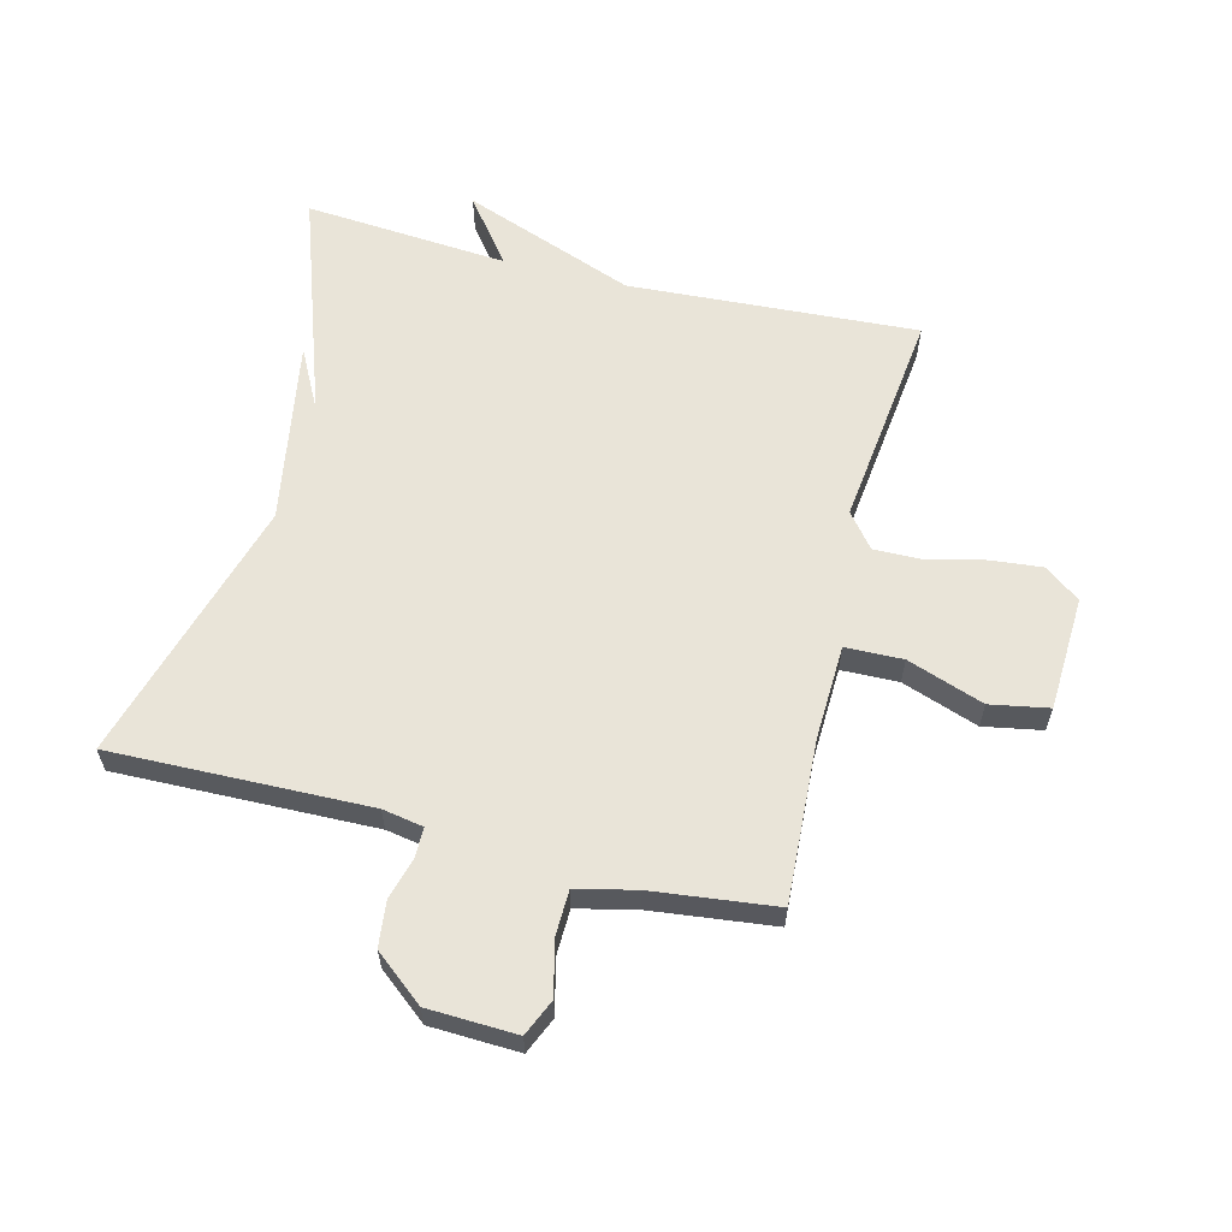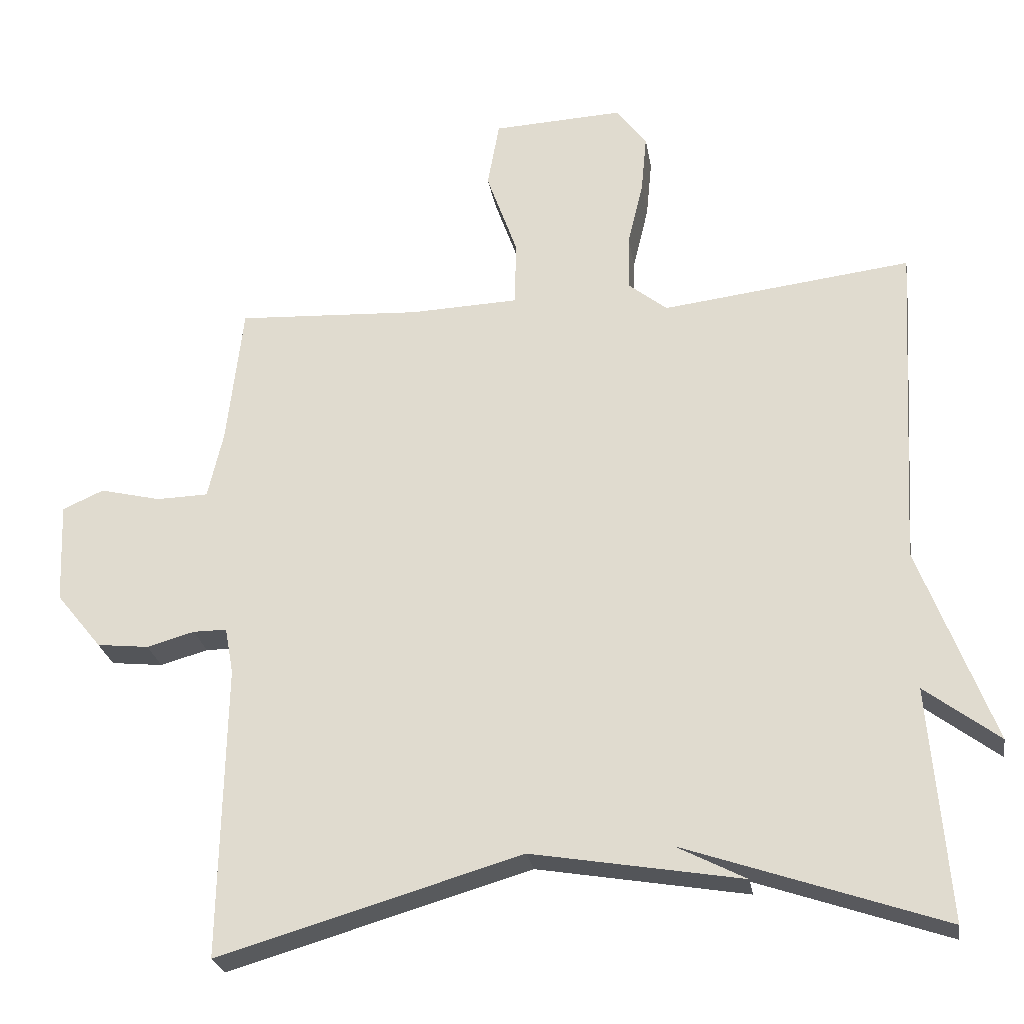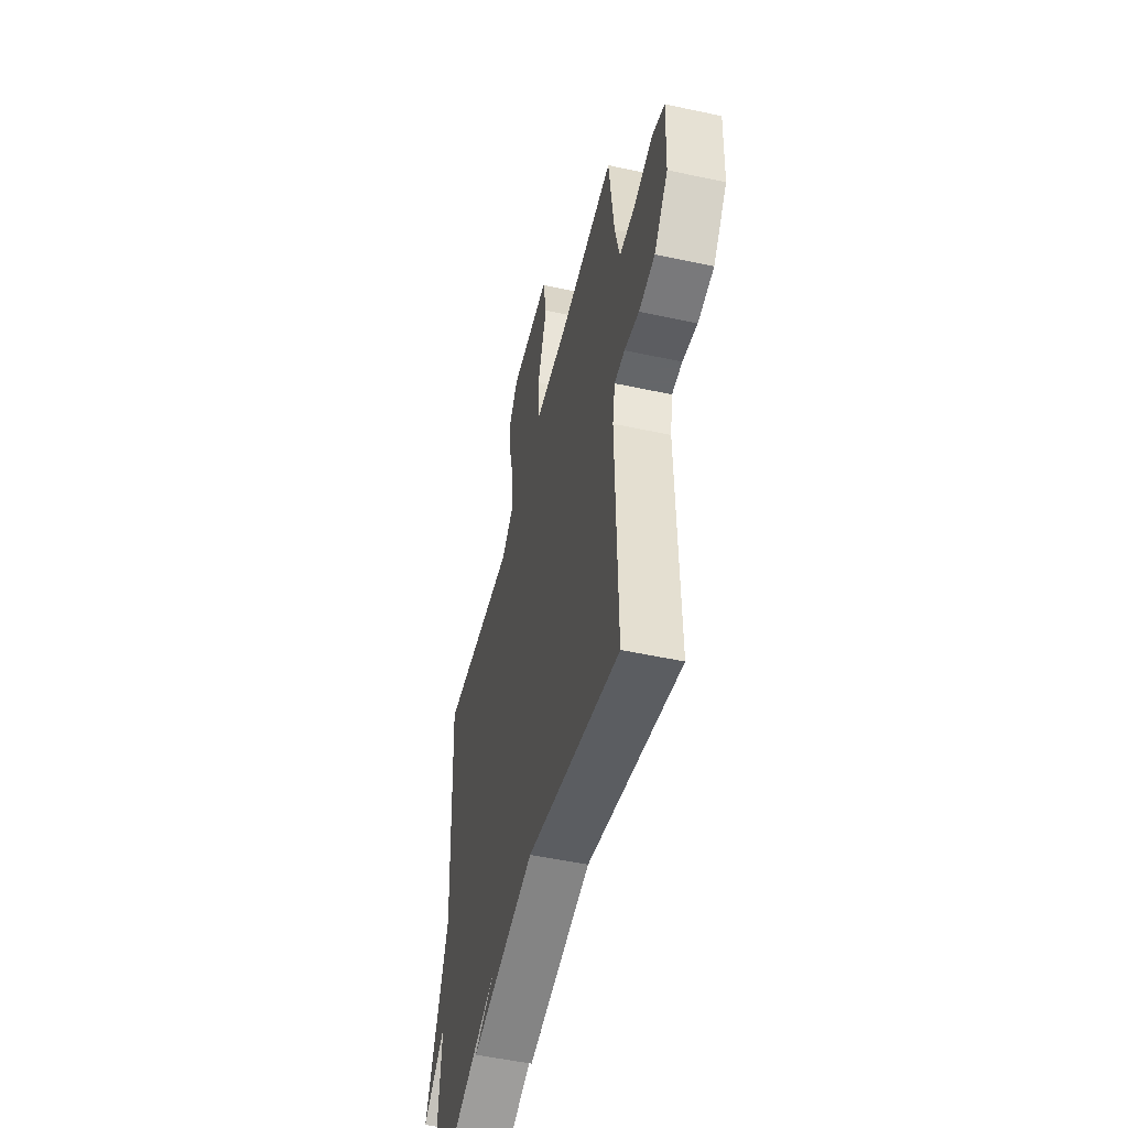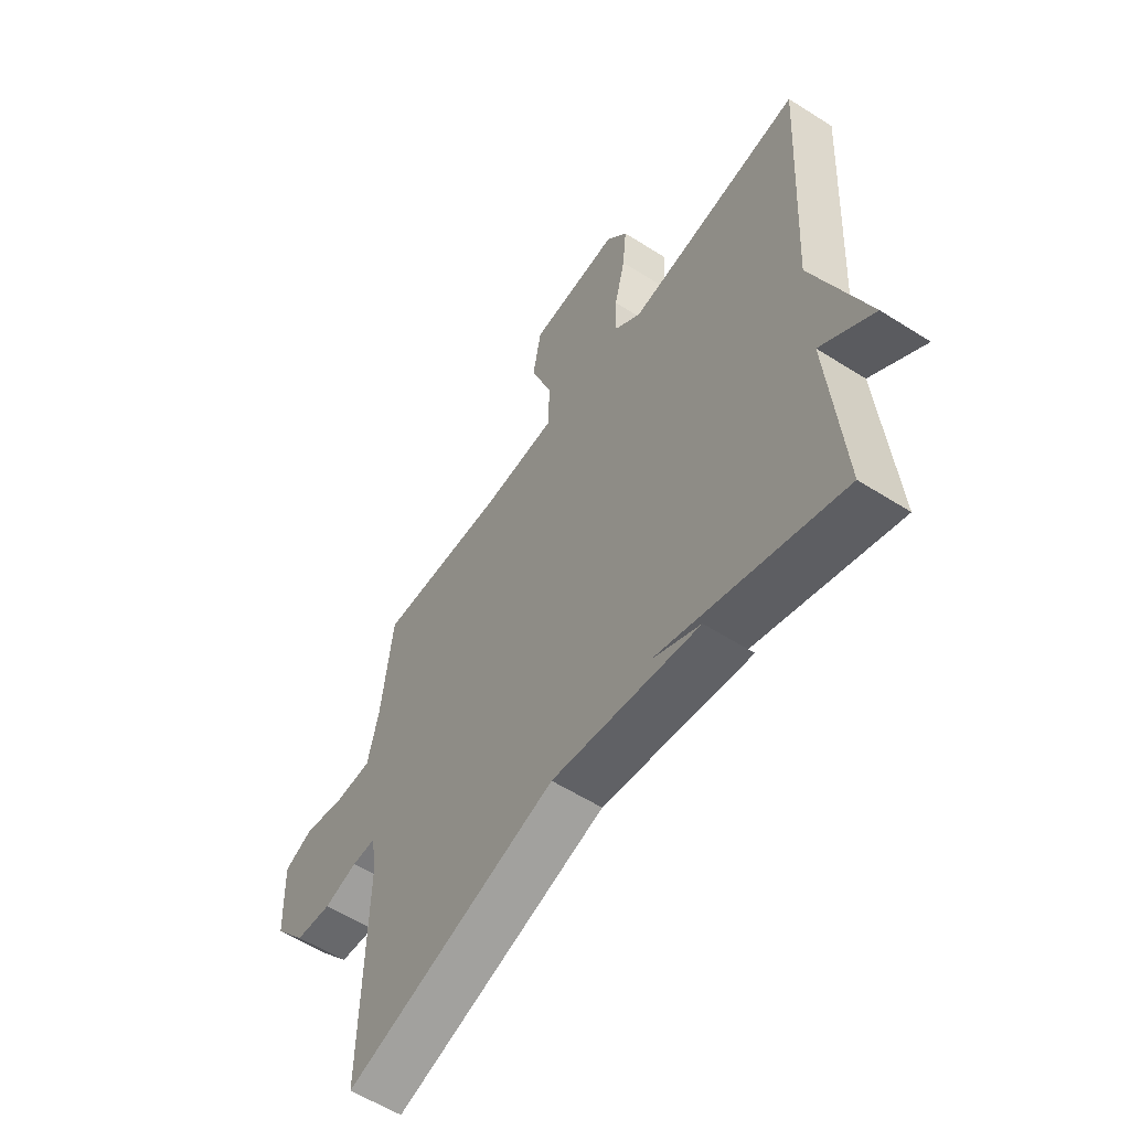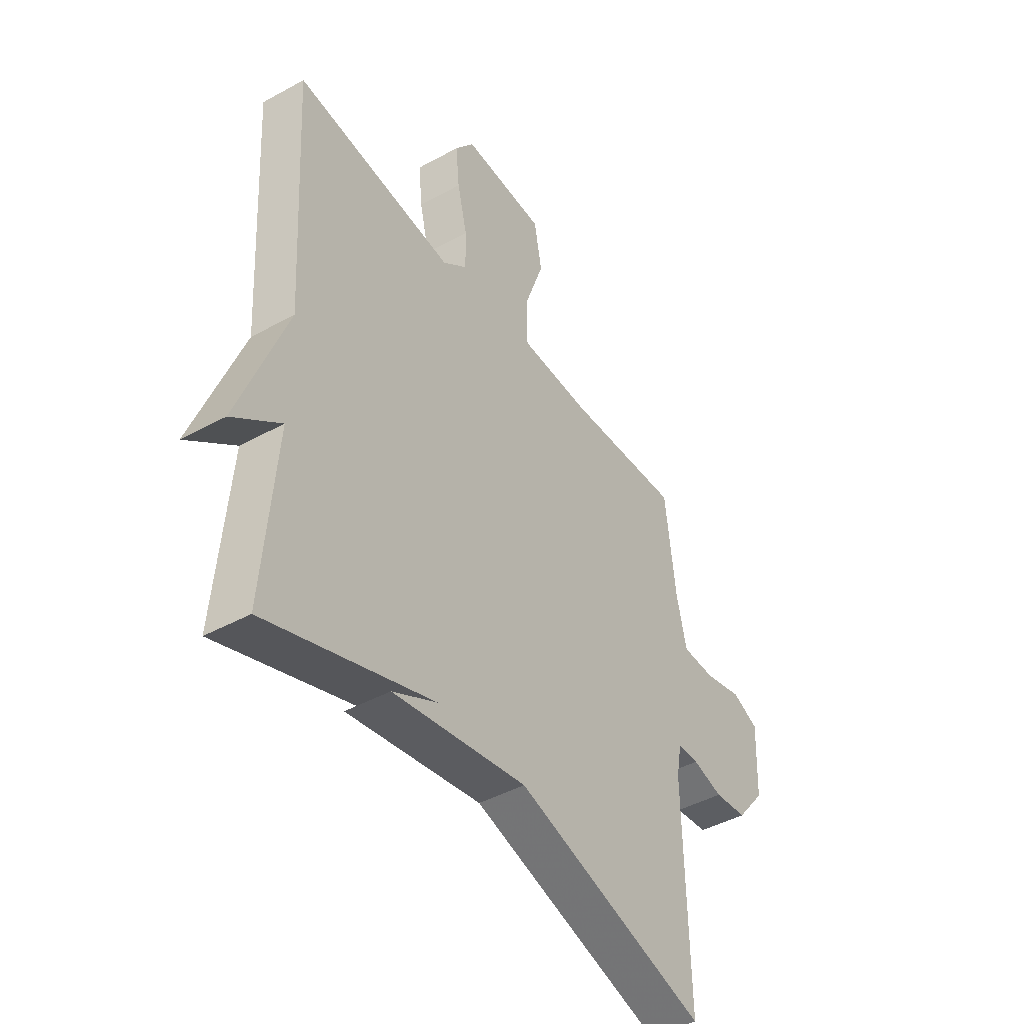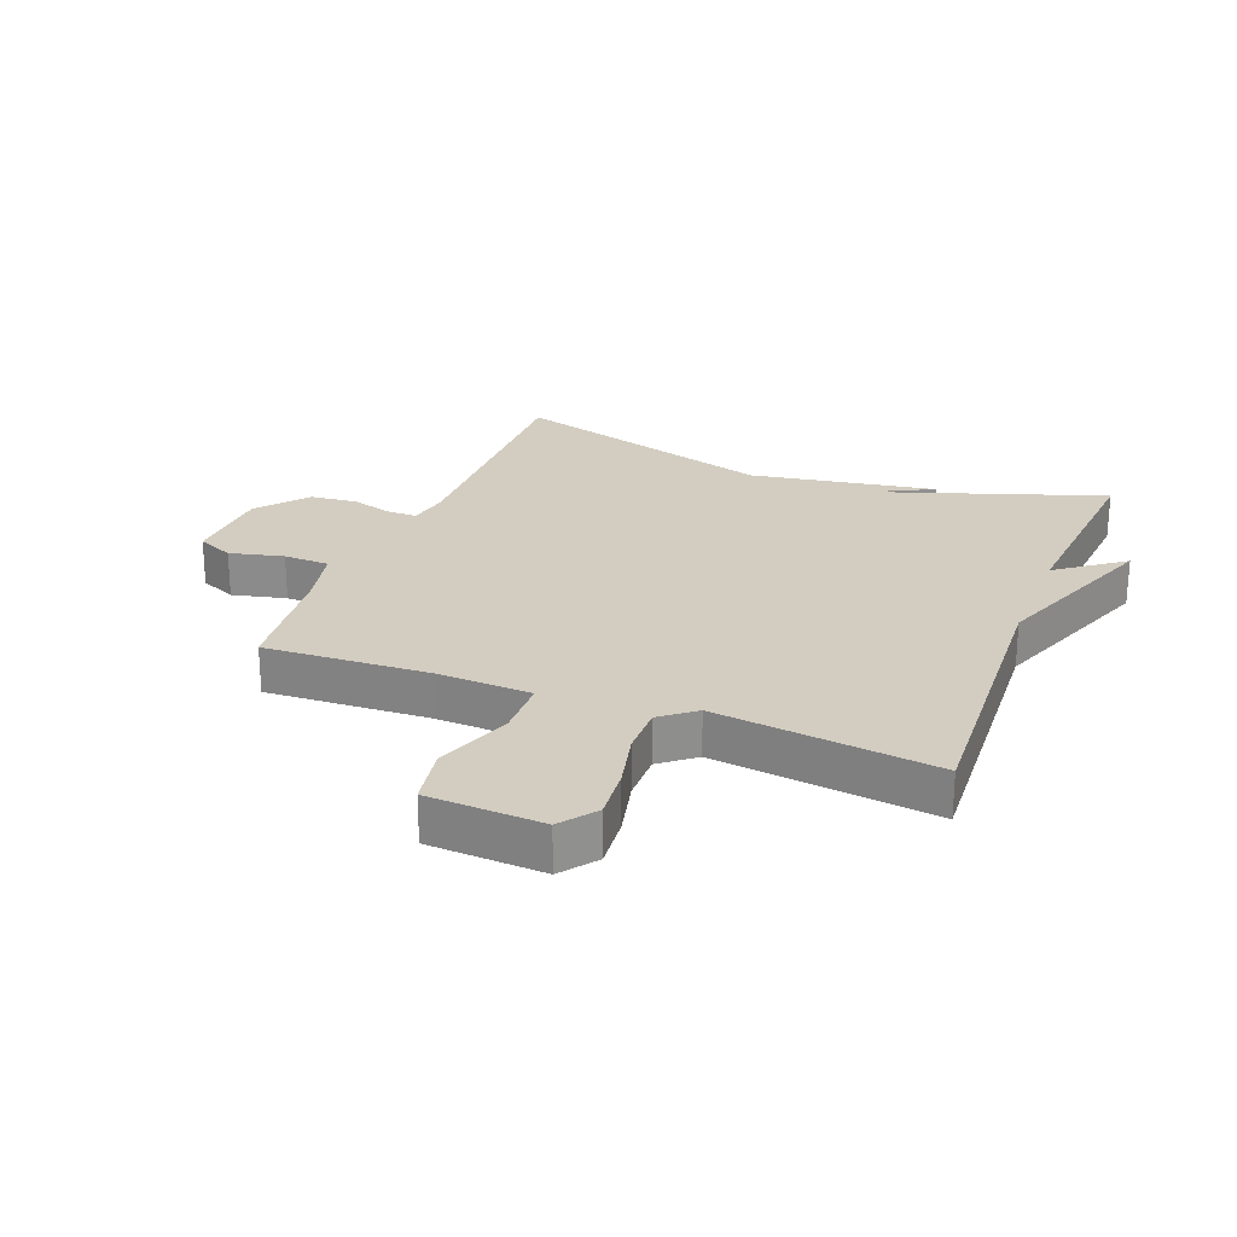
<metadata>
{"format":"obj","ext":"obj","renderer":"f3d","projection":"perspective","resolution":1024,"background":"white","views":[{"elev":60.5,"azim":-76.0,"up":"+Y"},{"elev":-25.7,"azim":9.3,"up":"+Z"},{"elev":-51.7,"azim":-103.2,"up":"+Z"},{"elev":-57.9,"azim":56.6,"up":"+Z"},{"elev":-43.9,"azim":122.9,"up":"+Z"},{"elev":24.8,"azim":21.4,"up":"+Y"}]}
</metadata>
<code>
v -0.5 0.07 -0.5
v -0.492 0.07 -0.082
v -0.504 0.07 -0.016
v -0.552 0.07 -0.016
v -0.62 0.07 -0.035
v -0.694 0.07 -0.027
v -0.759 0.07 0.053
v -0.765 0.07 0.197
v -0.706 0.07 0.223
v -0.619 0.07 0.202
v -0.545 0.07 0.204
v -0.523 0.07 0.3
v -0.5 0.07 0.5
v -0.237 0.07 0.486
v -0.083 0.07 0.492
v -0.081 0.07 0.585
v -0.125 0.07 0.709
v -0.108 0.07 0.804
v 0.078 0.07 0.813
v 0.121 0.07 0.756
v 0.113 0.07 0.672
v 0.091 0.07 0.58
v 0.09 0.07 0.501
v 0.145 0.07 0.457
v 0.5 0.07 0.5
v 0.473 0.07 0.031
v 0.579 0.07 -0.249
v 0.473 0.07 -0.169
v 0.5 0.07 -0.5
v 0.132 0.07 -0.374
v 0.231 0.07 -0.425
v -0.068 0.07 -0.374
v -0.5 0 -0.5
v -0.492 0 -0.082
v -0.504 0 -0.016
v -0.552 0 -0.016
v -0.62 0 -0.035
v -0.694 0 -0.027
v -0.759 0 0.053
v -0.765 0 0.197
v -0.706 0 0.223
v -0.619 0 0.202
v -0.545 0 0.204
v -0.523 0 0.3
v -0.5 0 0.5
v -0.237 0 0.486
v -0.083 0 0.492
v -0.081 0 0.585
v -0.125 0 0.709
v -0.108 0 0.804
v 0.078 0 0.813
v 0.121 0 0.756
v 0.113 0 0.672
v 0.091 0 0.58
v 0.09 0 0.501
v 0.145 0 0.457
v 0.5 0 0.5
v 0.473 0 0.031
v 0.579 0 -0.249
v 0.473 0 -0.169
v 0.5 0 -0.5
v 0.132 0 -0.374
v 0.231 0 -0.425
v -0.068 0 -0.374
f 30 31 32
f 28 29 30
f 28 30 32
f 26 27 28
f 32 1 2
f 28 32 2
f 26 28 2
f 26 2 3
f 25 26 3
f 24 25 3
f 20 21 22
f 19 20 22
f 18 19 22
f 17 18 22
f 16 17 22
f 15 16 22 23
f 12 13 14
f 11 12 14 15
f 8 9 10
f 7 8 10
f 6 7 10
f 5 6 10
f 4 5 10
f 4 10 11
f 15 23 24
f 11 15 24
f 4 11 24
f 3 4 24
f 64 63 62
f 62 61 60
f 64 62 60
f 60 59 58
f 34 33 64
f 34 64 60
f 34 60 58
f 35 34 58
f 35 58 57
f 35 57 56
f 54 53 52
f 54 52 51
f 54 51 50
f 54 50 49
f 54 49 48
f 55 54 48 47
f 46 45 44
f 47 46 44 43
f 42 41 40
f 42 40 39
f 42 39 38
f 42 38 37
f 42 37 36
f 43 42 36
f 56 55 47
f 56 47 43
f 56 43 36
f 56 36 35
f 1 33 34 2
f 2 34 35 3
f 3 35 36 4
f 4 36 37 5
f 5 37 38 6
f 6 38 39 7
f 7 39 40 8
f 8 40 41 9
f 9 41 42 10
f 10 42 43 11
f 11 43 44 12
f 12 44 45 13
f 13 45 46 14
f 14 46 47 15
f 15 47 48 16
f 16 48 49 17
f 17 49 50 18
f 18 50 51 19
f 19 51 52 20
f 20 52 53 21
f 21 53 54 22
f 22 54 55 23
f 23 55 56 24
f 24 56 57 25
f 25 57 58 26
f 26 58 59 27
f 27 59 60 28
f 28 60 61 29
f 29 61 62 30
f 30 62 63 31
f 31 63 64 32
f 32 64 33 1

</code>
